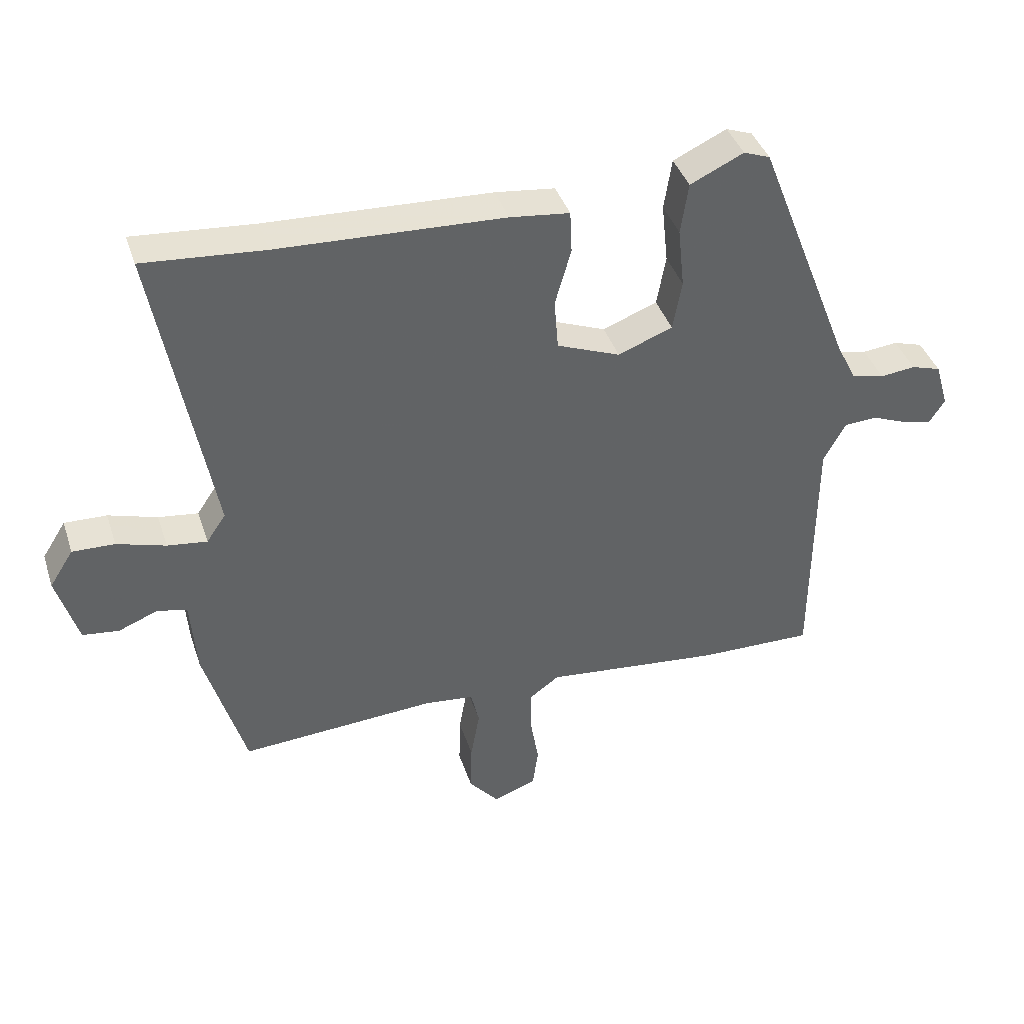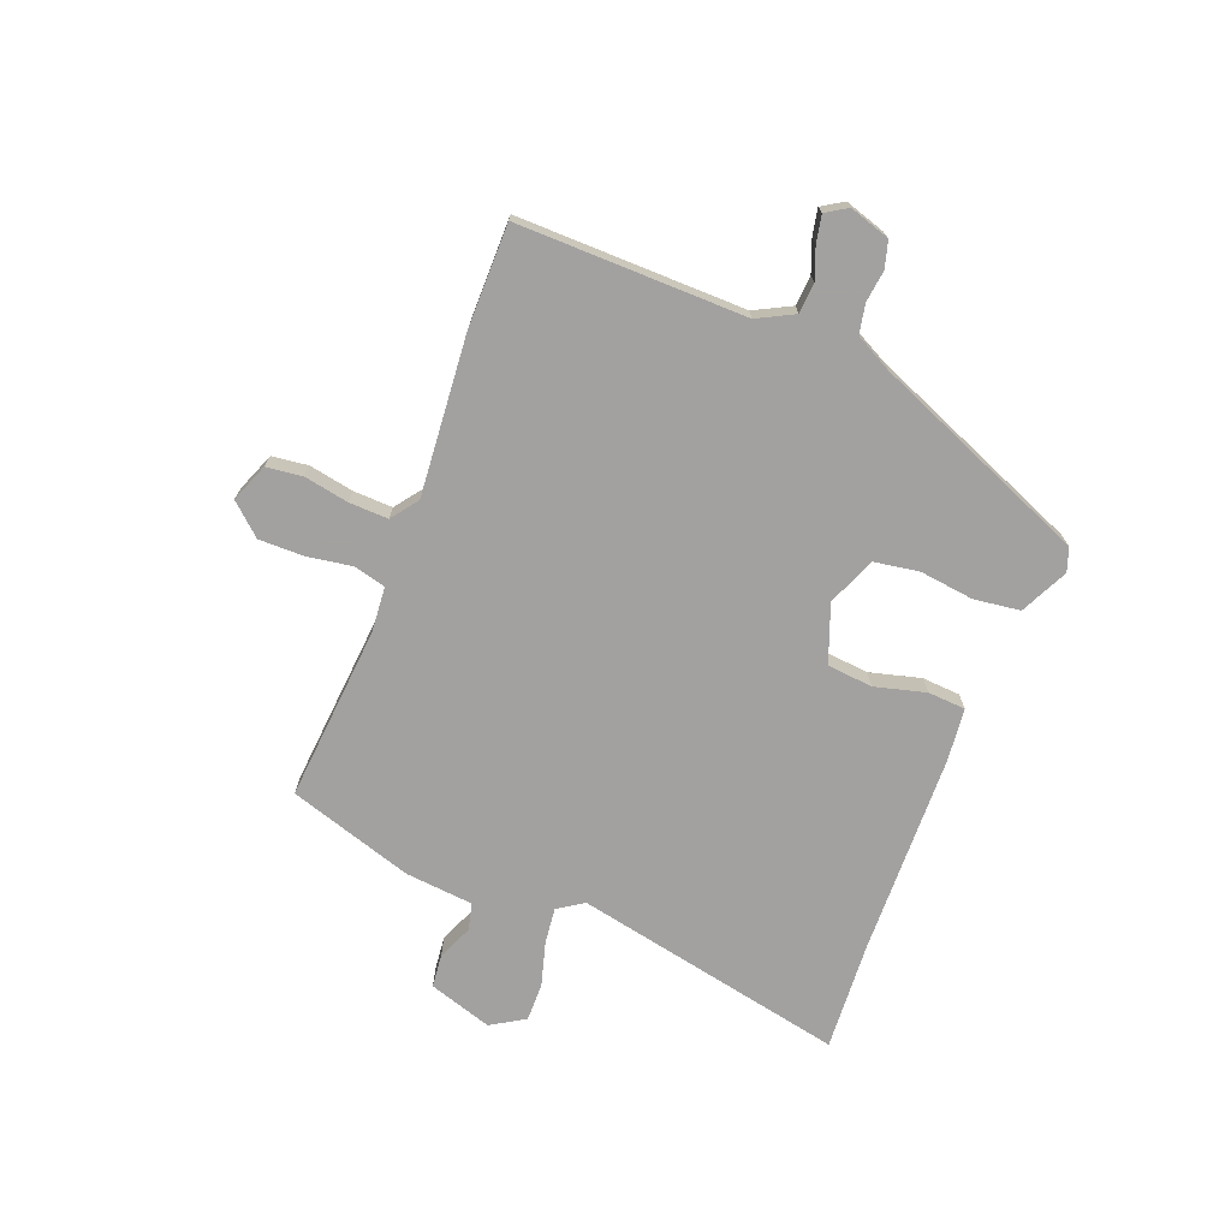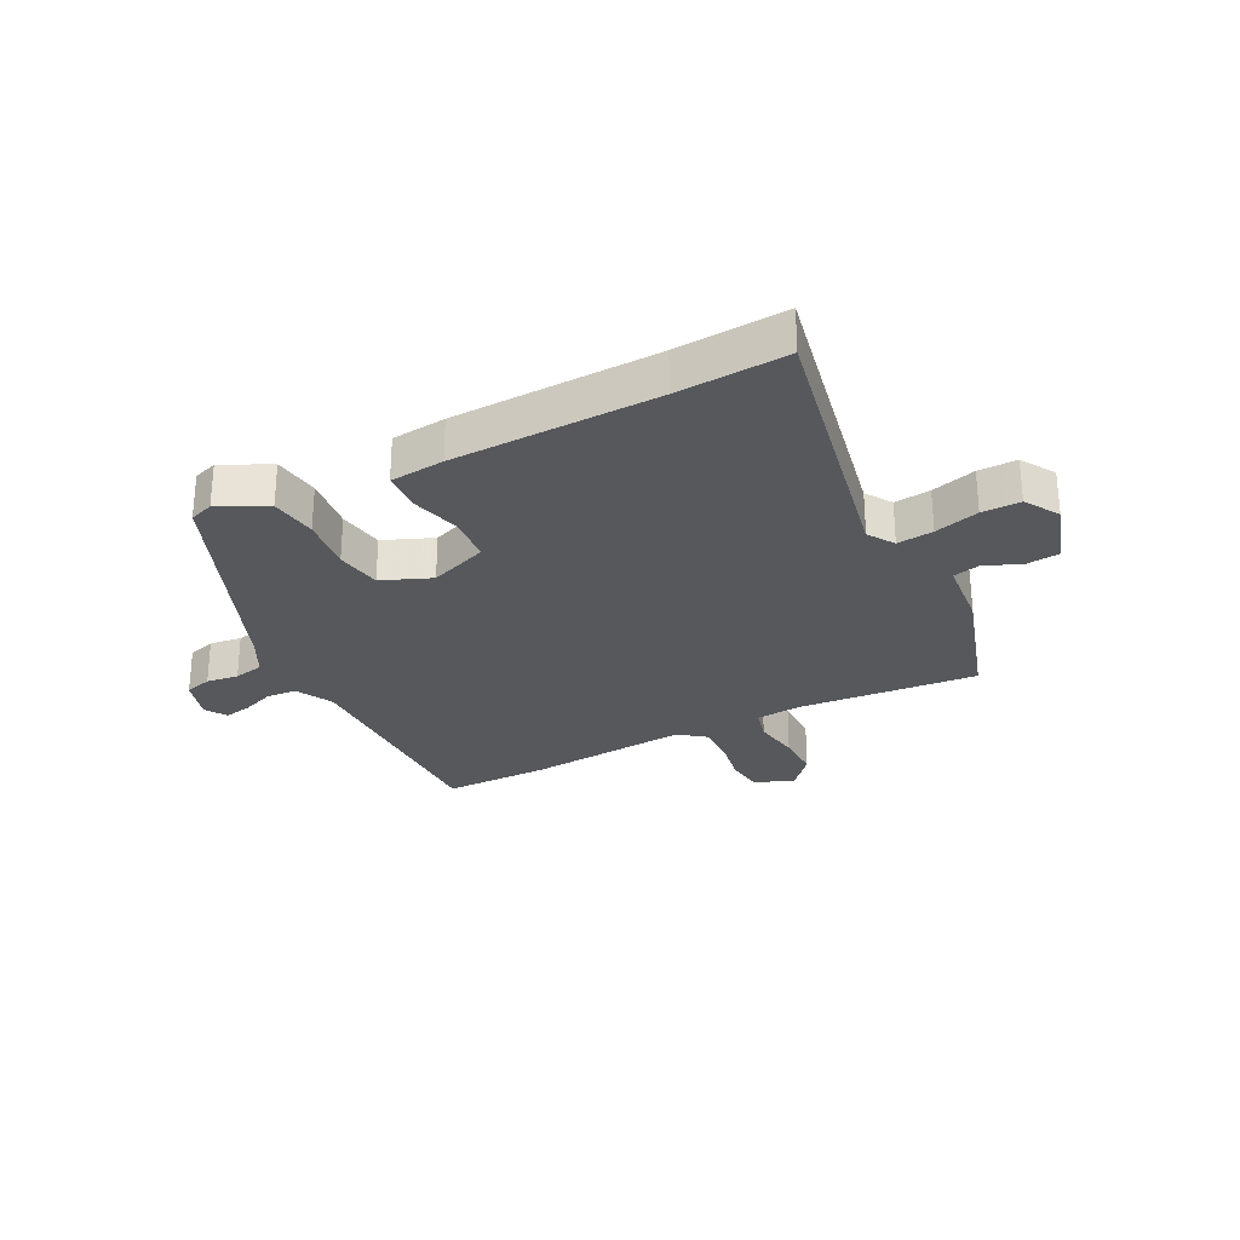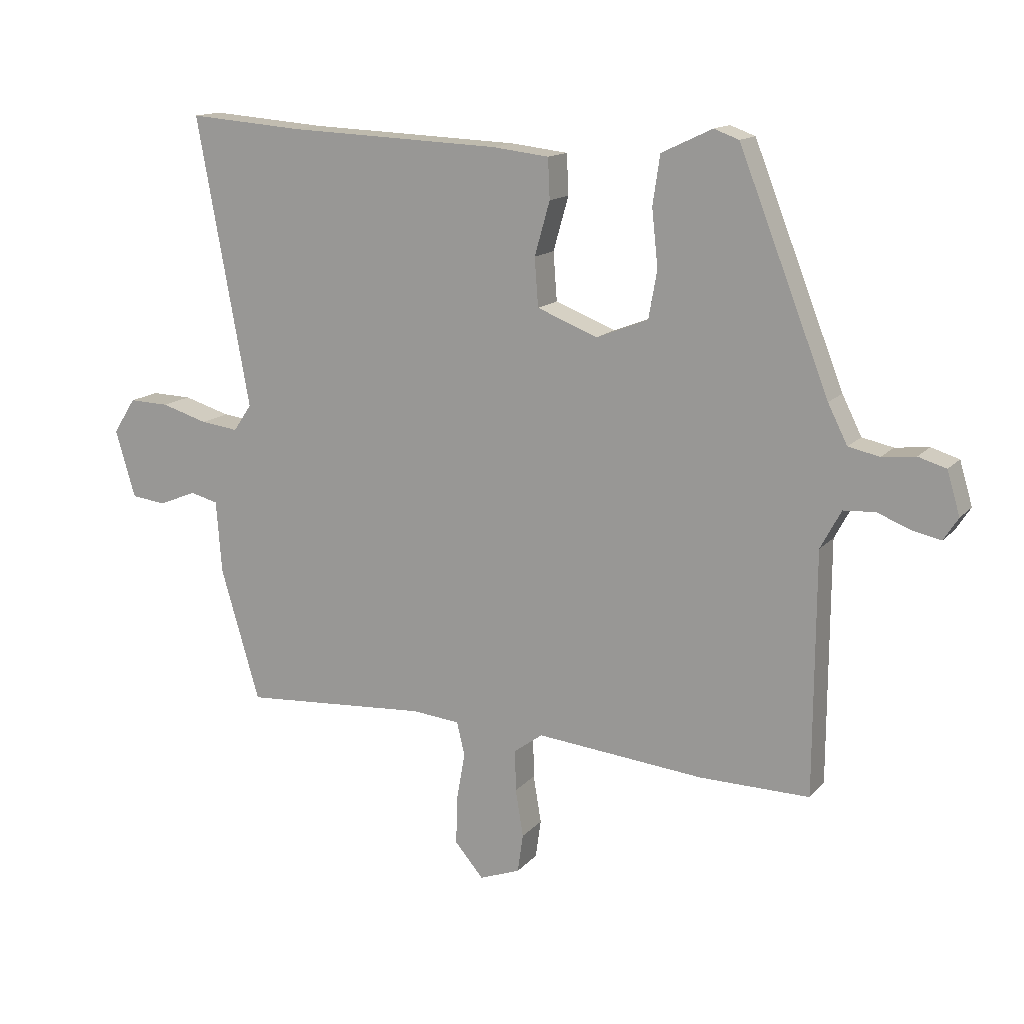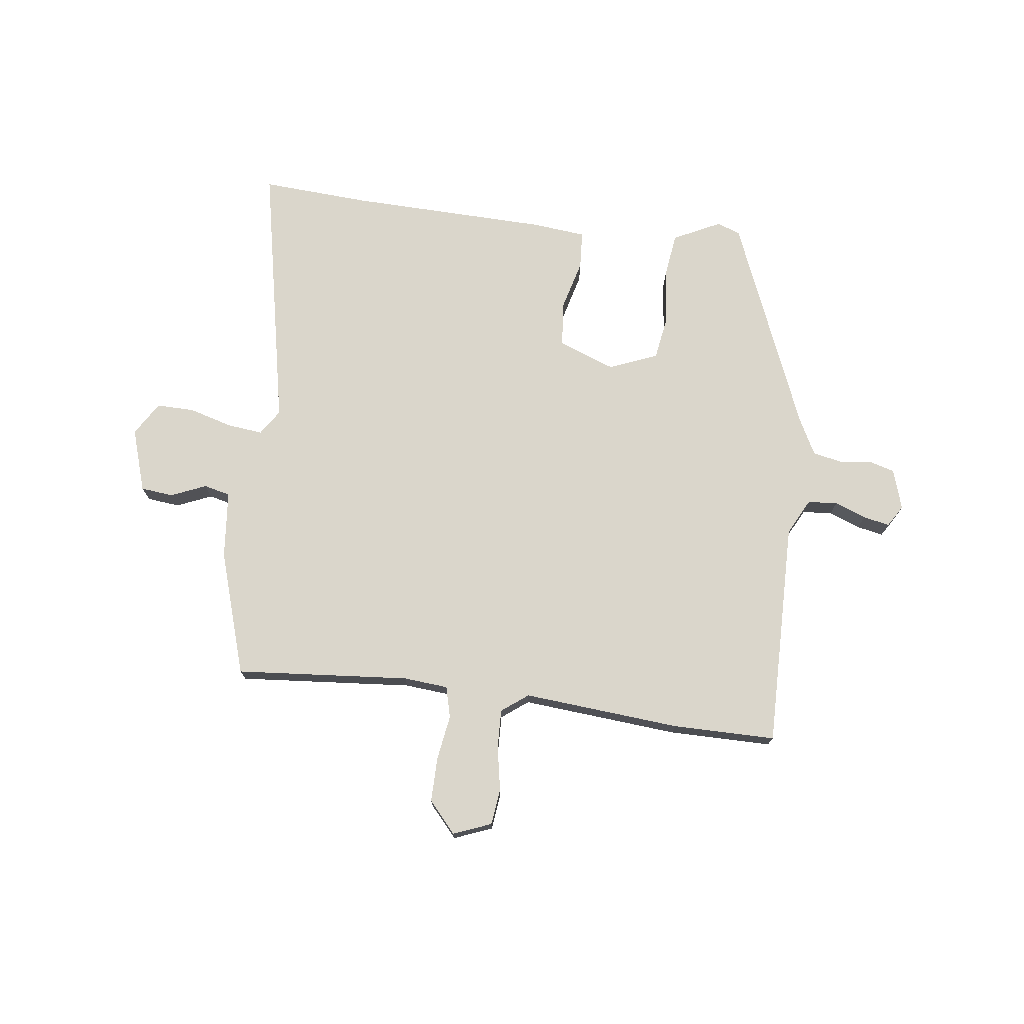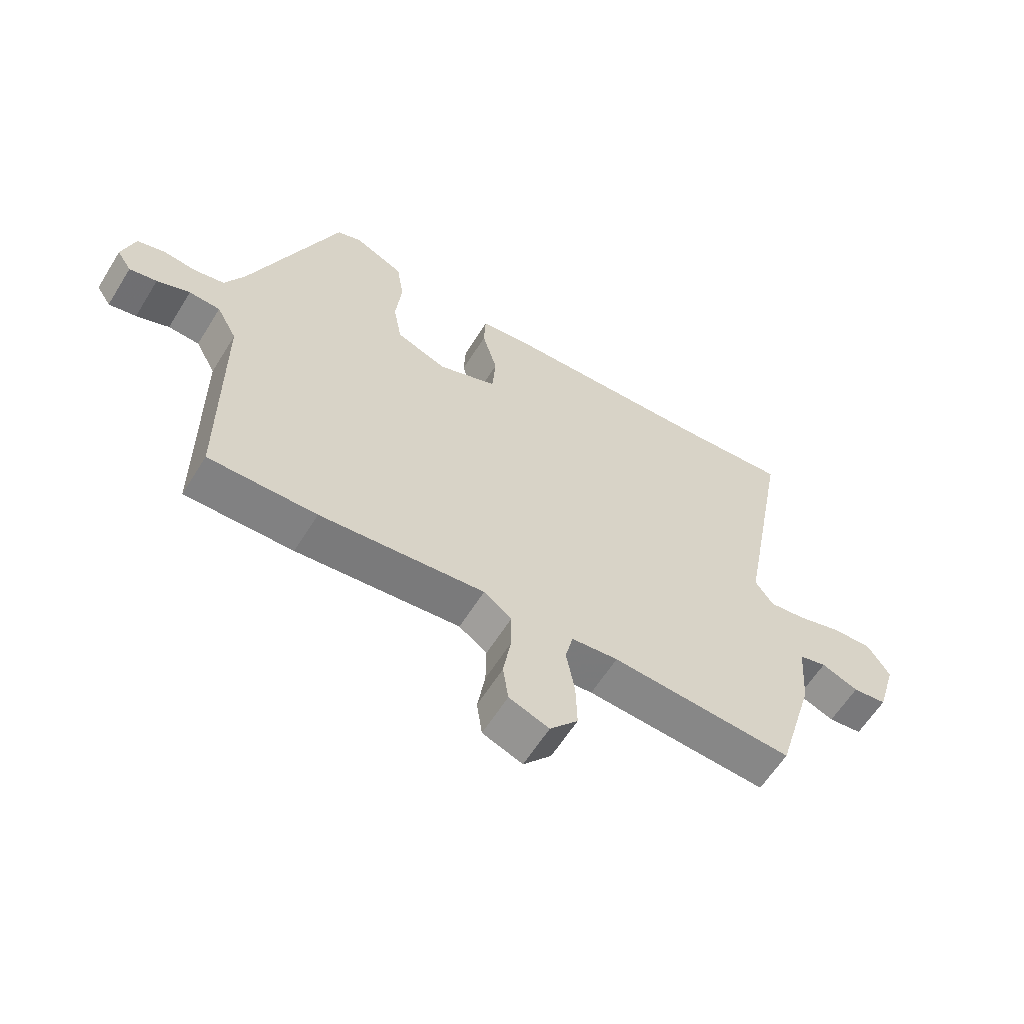
<metadata>
{"format":"obj","ext":"obj","renderer":"f3d","projection":"perspective","resolution":1024,"background":"white","views":[{"elev":40.1,"azim":162.4,"up":"+Z"},{"elev":-72.3,"azim":-112.3,"up":"+Y"},{"elev":-28.0,"azim":26.1,"up":"+Y"},{"elev":14.1,"azim":-154.5,"up":"+Z"},{"elev":74.1,"azim":-173.8,"up":"+Y"},{"elev":-60.8,"azim":-31.7,"up":"+Z"}]}
</metadata>
<code>
v 0.352 0.07 0.488
v 0.54 0.07 0.503
v 0.453 0.07 0.028
v 0.483 0.07 -0.016
v 0.545 0.07 -0.008
v 0.621 0.07 0.015
v 0.687 0.07 0.017
v 0.724 0.07 -0.041
v 0.691 0.07 -0.152
v 0.634 0.07 -0.159
v 0.572 0.07 -0.134
v 0.526 0.07 -0.146
v 0.517 0.07 -0.265
v 0.453 0.07 -0.483
v 0.147 0.07 -0.463
v 0.069 0.07 -0.471
v 0.056 0.07 -0.526
v 0.07 0.07 -0.605
v 0.072 0.07 -0.683
v 0.025 0.07 -0.738
v -0.042 0.07 -0.713
v -0.051 0.07 -0.65
v -0.038 0.07 -0.572
v -0.037 0.07 -0.504
v -0.084 0.07 -0.47
v -0.36 0.07 -0.498
v -0.54 0.07 -0.501
v -0.542 0.07 -0.104
v -0.576 0.07 -0.041
v -0.628 0.07 -0.038
v -0.683 0.07 -0.06
v -0.729 0.07 -0.07
v -0.753 0.07 -0.033
v -0.732 0.07 0.038
v -0.686 0.07 0.052
v -0.631 0.07 0.046
v -0.58 0.07 0.057
v -0.548 0.07 0.121
v -0.4 0.07 0.499
v -0.359 0.07 0.514
v -0.276 0.07 0.475
v -0.264 0.07 0.395
v -0.274 0.07 0.301
v -0.26 0.07 0.223
v -0.175 0.07 0.19
v -0.076 0.07 0.229
v -0.07 0.07 0.308
v -0.095 0.07 0.396
v -0.092 0.07 0.462
v 0.001 0.07 0.473
v 0.352 0 0.488
v 0.54 0 0.503
v 0.453 0 0.028
v 0.483 0 -0.016
v 0.545 0 -0.008
v 0.621 0 0.015
v 0.687 0 0.017
v 0.724 0 -0.041
v 0.691 0 -0.152
v 0.634 0 -0.159
v 0.572 0 -0.134
v 0.526 0 -0.146
v 0.517 0 -0.265
v 0.453 0 -0.483
v 0.147 0 -0.463
v 0.069 0 -0.471
v 0.056 0 -0.526
v 0.07 0 -0.605
v 0.072 0 -0.683
v 0.025 0 -0.738
v -0.042 0 -0.713
v -0.051 0 -0.65
v -0.038 0 -0.572
v -0.037 0 -0.504
v -0.084 0 -0.47
v -0.36 0 -0.498
v -0.54 0 -0.501
v -0.542 0 -0.104
v -0.576 0 -0.041
v -0.628 0 -0.038
v -0.683 0 -0.06
v -0.729 0 -0.07
v -0.753 0 -0.033
v -0.732 0 0.038
v -0.686 0 0.052
v -0.631 0 0.046
v -0.58 0 0.057
v -0.548 0 0.121
v -0.4 0 0.499
v -0.359 0 0.514
v -0.276 0 0.475
v -0.264 0 0.395
v -0.274 0 0.301
v -0.26 0 0.223
v -0.175 0 0.19
v -0.076 0 0.229
v -0.07 0 0.308
v -0.095 0 0.396
v -0.092 0 0.462
v 0.001 0 0.473
f 49 50 1
f 48 49 1
f 47 48 1
f 1 2 3
f 47 1 3
f 46 47 3
f 45 46 3 4
f 41 42 43
f 40 41 43
f 39 40 43
f 38 39 43
f 37 38 43 44
f 34 35 36
f 33 34 36
f 32 33 36
f 31 32 36
f 30 31 36
f 29 30 36 37
f 37 44 45
f 29 37 45
f 28 29 45
f 28 45 4
f 27 28 4
f 26 27 4
f 25 26 4
f 21 22 23
f 20 21 23
f 19 20 23
f 18 19 23
f 17 18 23
f 16 17 23 24
f 12 13 14 15
f 12 15 16
f 9 10 11
f 8 9 11
f 7 8 11
f 6 7 11
f 5 6 11
f 5 11 12
f 16 24 25
f 12 16 25
f 5 12 25
f 4 5 25
f 51 100 99
f 51 99 98
f 51 98 97
f 53 52 51
f 53 51 97
f 53 97 96
f 54 53 96 95
f 93 92 91
f 93 91 90
f 93 90 89
f 93 89 88
f 94 93 88 87
f 86 85 84
f 86 84 83
f 86 83 82
f 86 82 81
f 86 81 80
f 87 86 80 79
f 95 94 87
f 95 87 79
f 95 79 78
f 54 95 78
f 54 78 77
f 54 77 76
f 54 76 75
f 73 72 71
f 73 71 70
f 73 70 69
f 73 69 68
f 73 68 67
f 74 73 67 66
f 65 64 63 62
f 66 65 62
f 61 60 59
f 61 59 58
f 61 58 57
f 61 57 56
f 61 56 55
f 62 61 55
f 75 74 66
f 75 66 62
f 75 62 55
f 75 55 54
f 1 51 52 2
f 2 52 53 3
f 3 53 54 4
f 4 54 55 5
f 5 55 56 6
f 6 56 57 7
f 7 57 58 8
f 8 58 59 9
f 9 59 60 10
f 10 60 61 11
f 11 61 62 12
f 12 62 63 13
f 13 63 64 14
f 14 64 65 15
f 15 65 66 16
f 16 66 67 17
f 17 67 68 18
f 18 68 69 19
f 19 69 70 20
f 20 70 71 21
f 21 71 72 22
f 22 72 73 23
f 23 73 74 24
f 24 74 75 25
f 25 75 76 26
f 26 76 77 27
f 27 77 78 28
f 28 78 79 29
f 29 79 80 30
f 30 80 81 31
f 31 81 82 32
f 32 82 83 33
f 33 83 84 34
f 34 84 85 35
f 35 85 86 36
f 36 86 87 37
f 37 87 88 38
f 38 88 89 39
f 39 89 90 40
f 40 90 91 41
f 41 91 92 42
f 42 92 93 43
f 43 93 94 44
f 44 94 95 45
f 45 95 96 46
f 46 96 97 47
f 47 97 98 48
f 48 98 99 49
f 49 99 100 50
f 50 100 51 1

</code>
